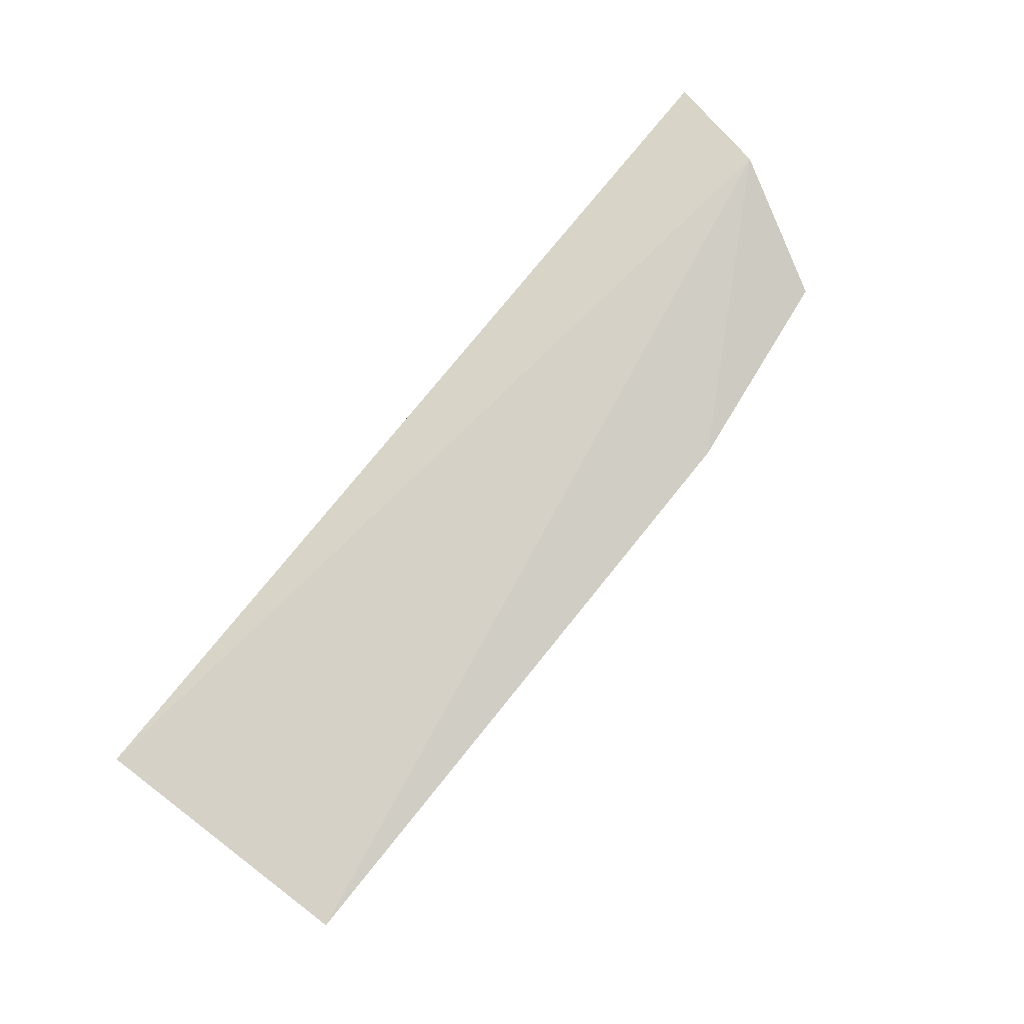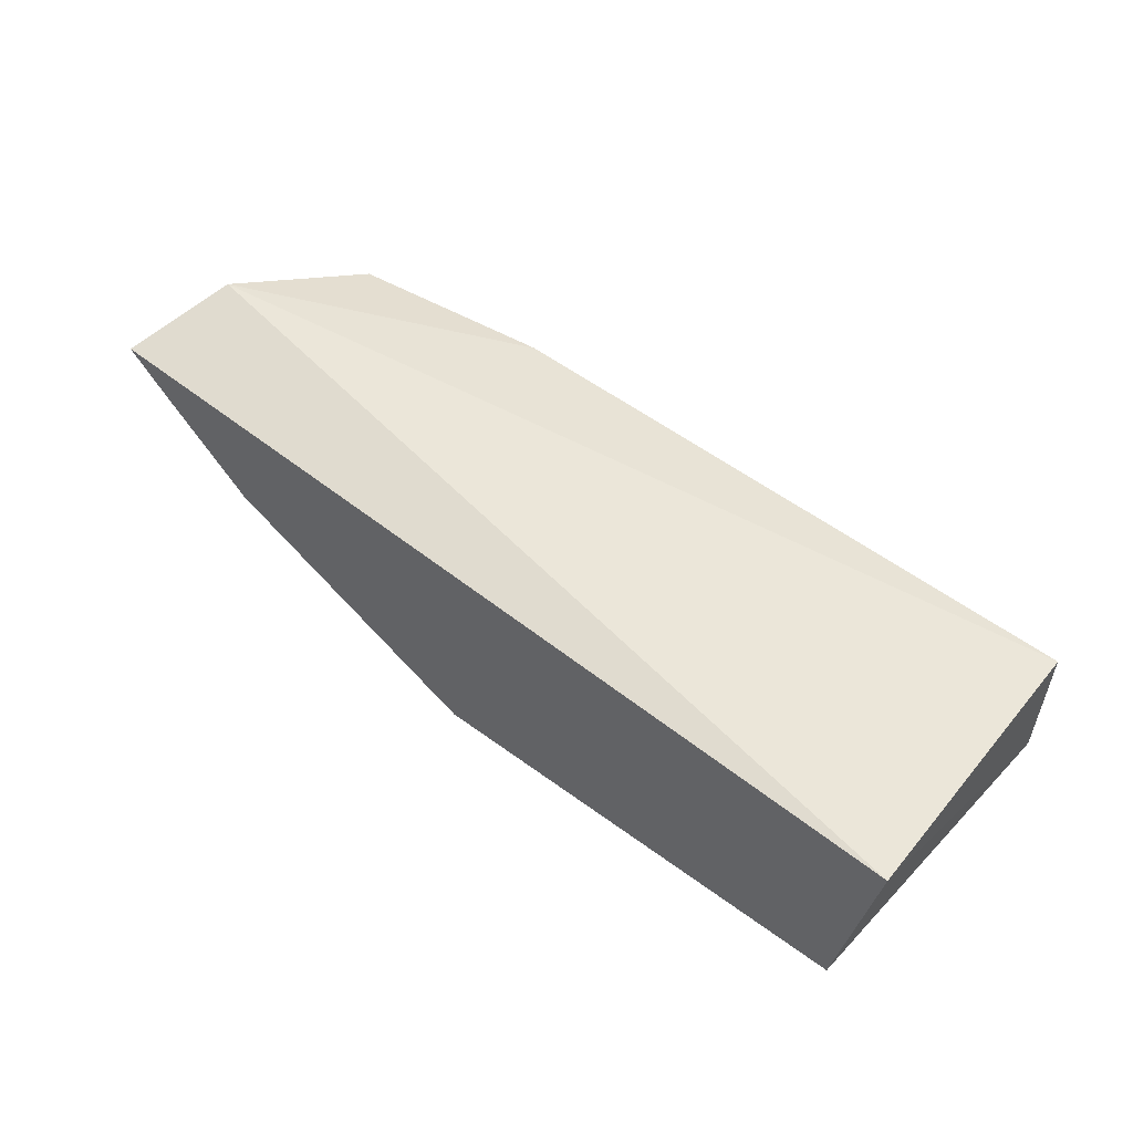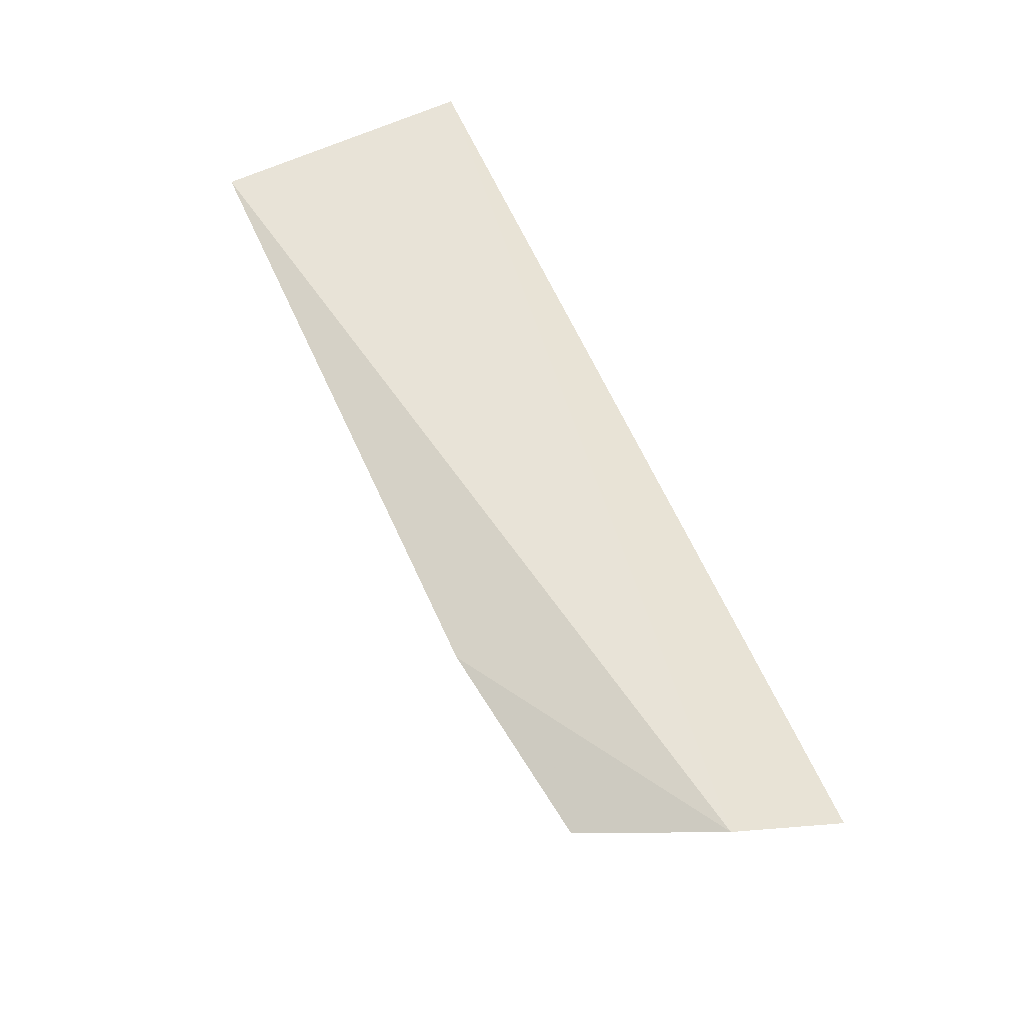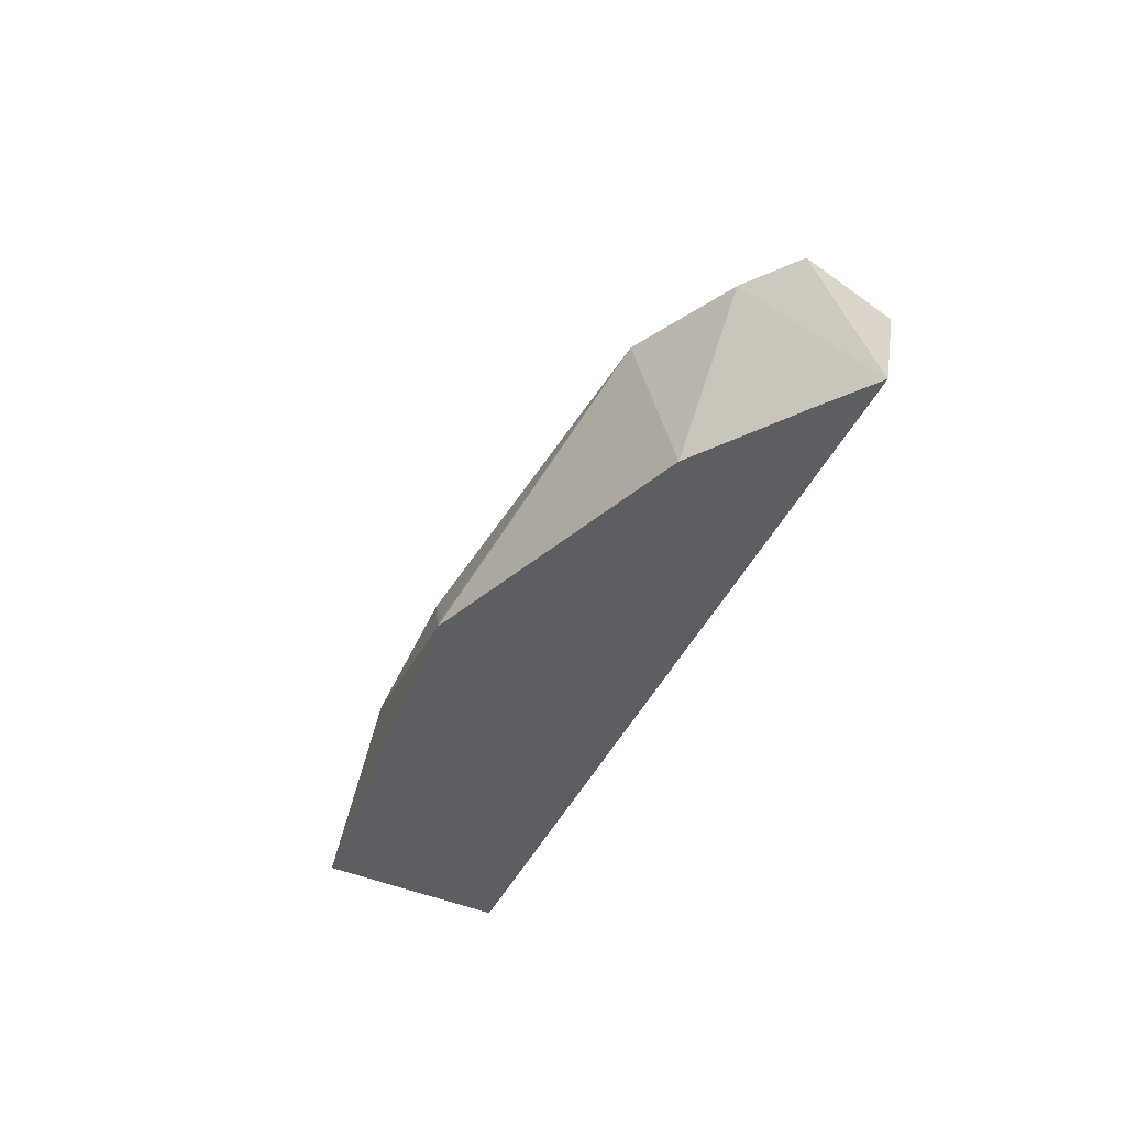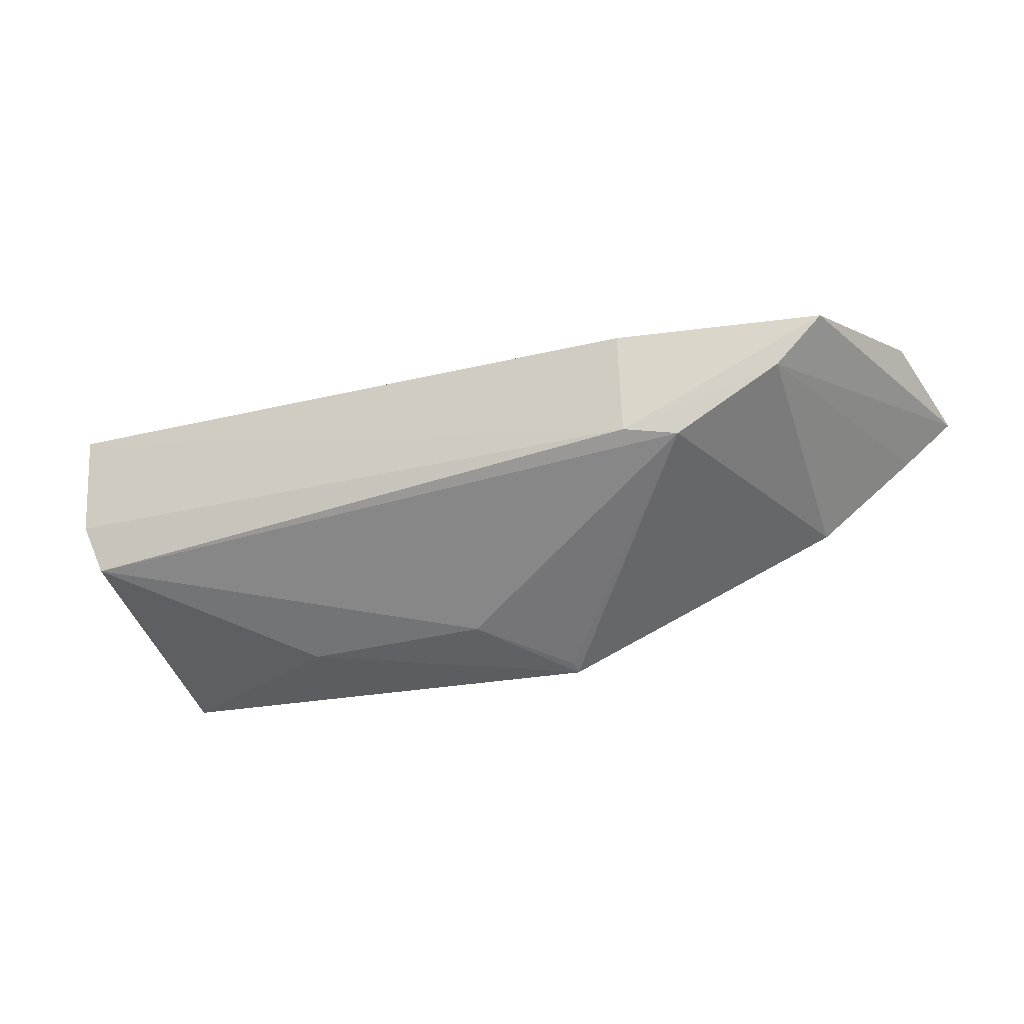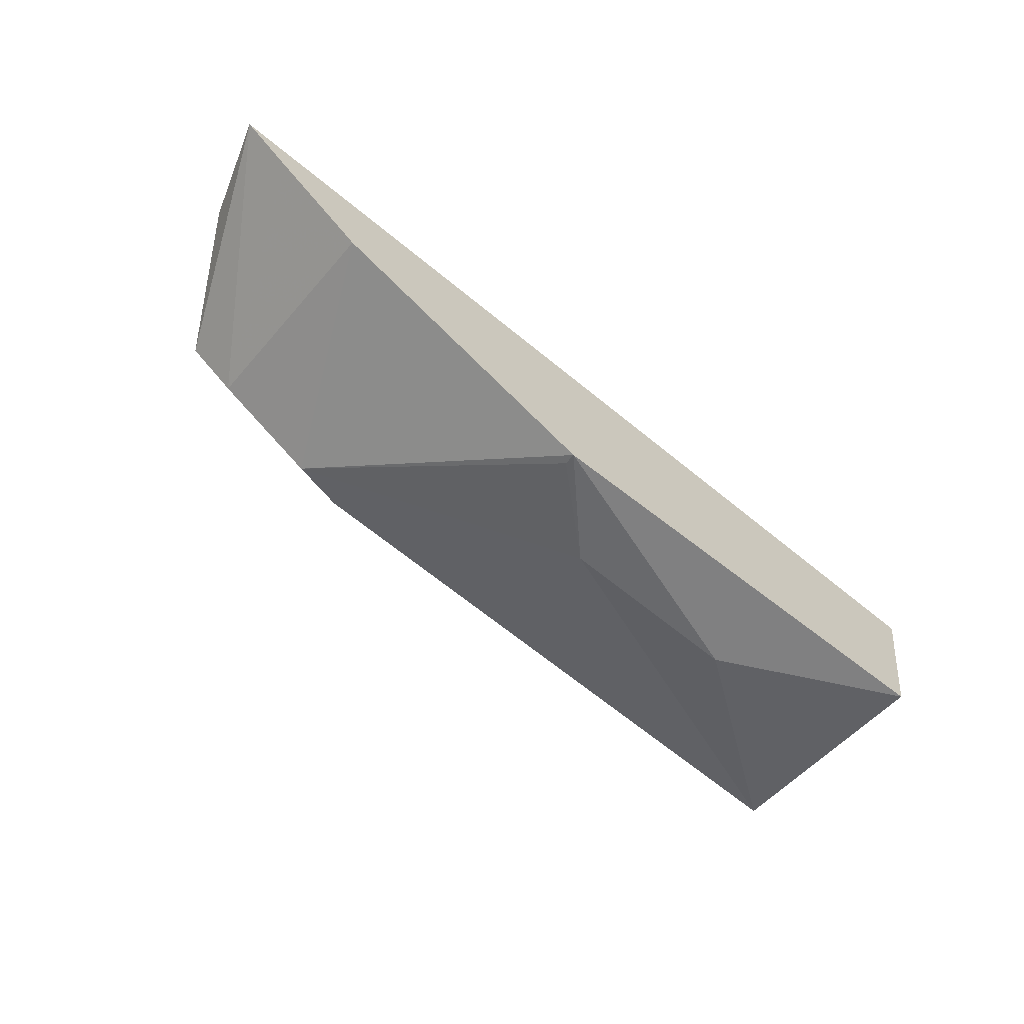
<metadata>
{"format":"obj","ext":"obj","renderer":"f3d","projection":"perspective","resolution":1024,"background":"white","views":[{"elev":76.6,"azim":-50.9,"up":"+Y"},{"elev":49.6,"azim":-139.1,"up":"+Y"},{"elev":66.9,"azim":65.4,"up":"+Y"},{"elev":-38.6,"azim":69.9,"up":"+Z"},{"elev":-32.7,"azim":18.4,"up":"+Y"},{"elev":-64.8,"azim":140.7,"up":"+Y"}]}
</metadata>
<code>
v 0.02771 -0.1236 -0.5
v 0.08976 -0.08976 -0.5
v 0.05313 -0.1056 -0.4662
v -0.04216 -0.09001 -0.4611
v -0.04362 -0.09273 -0.5
v 0.07541 -0.09009 -0.4655
v -0.04008 -0.1114 -0.4662
v 0.06874 -0.1065 -0.5
v 0.08514 -0.08514 -0.4844
v 0.04579 -0.08994 -0.4615
v 0.01524 -0.1205 -0.4869
v -0.03823 -0.1204 -0.5
v -0.04254 -0.1043 -0.4639
v 0.06844 -0.09674 -0.4662
v 0.0455 -0.1045 -0.4642
v 0.02752 -0.123 -0.4981
v -0.01161 -0.1208 -0.4869
v 0.08265 -0.0956 -0.5
f 5 2 1
f 8 1 2
f 8 3 1
f 9 5 4
f 9 2 5
f 9 6 2
f 10 9 4
f 10 6 9
f 11 3 7
f 12 5 1
f 13 4 5
f 13 12 7
f 13 5 12
f 14 3 8
f 14 2 6
f 15 6 10
f 15 14 6
f 15 3 14
f 15 10 4
f 15 4 13
f 15 13 7
f 15 7 3
f 16 11 1
f 16 1 3
f 16 3 11
f 17 11 7
f 17 7 12
f 17 12 1
f 17 1 11
f 18 14 8
f 18 8 2
f 18 2 14

</code>
